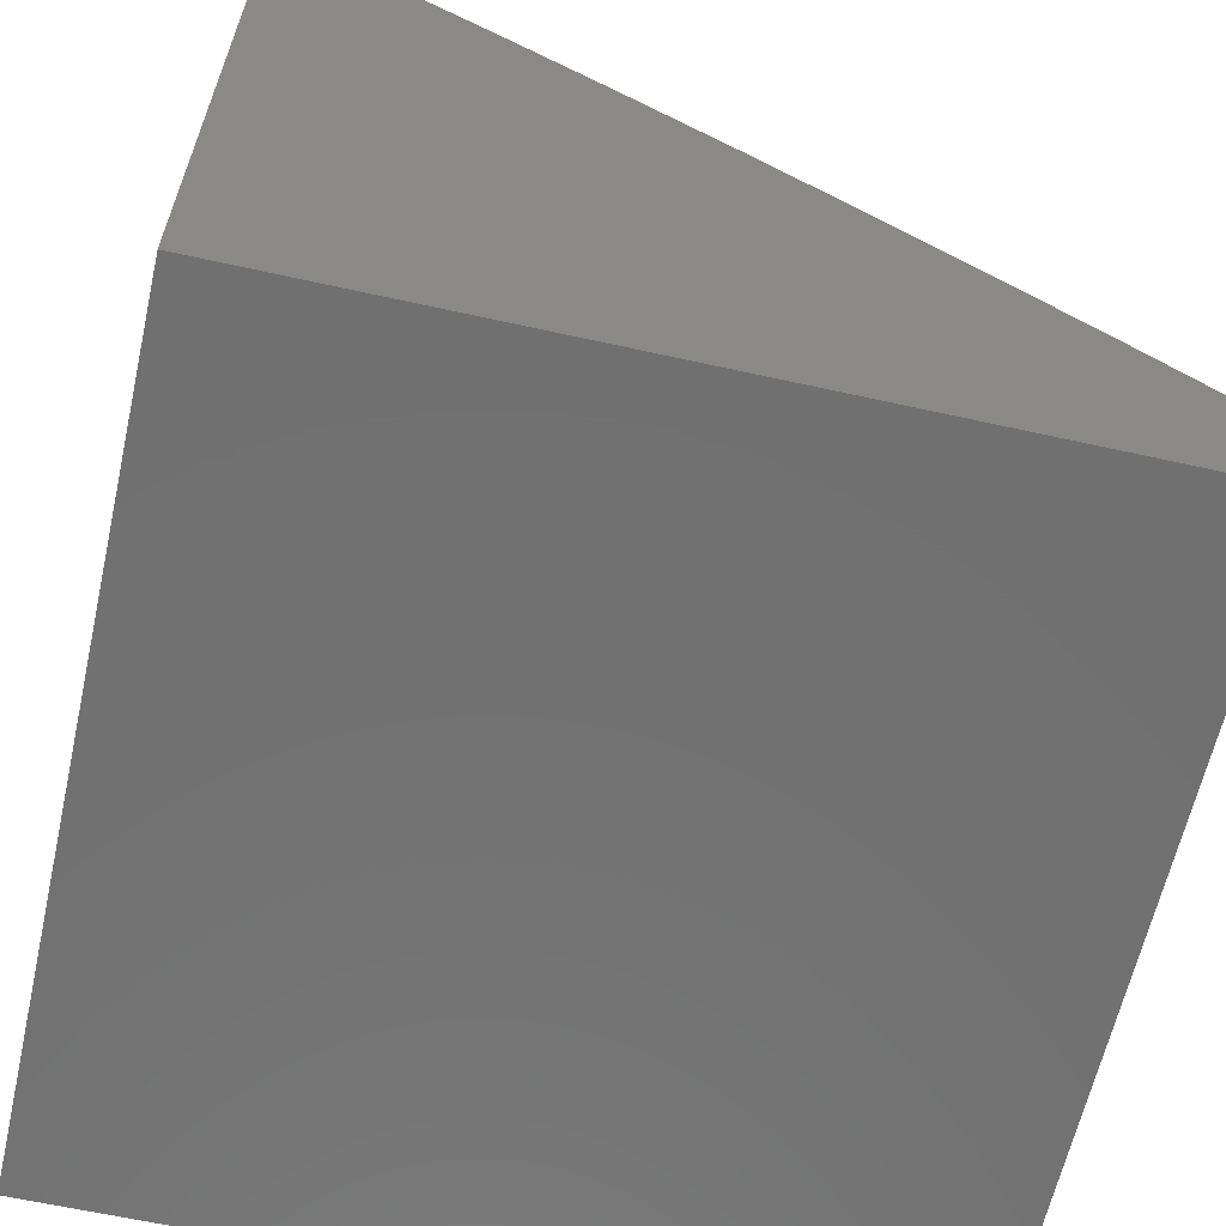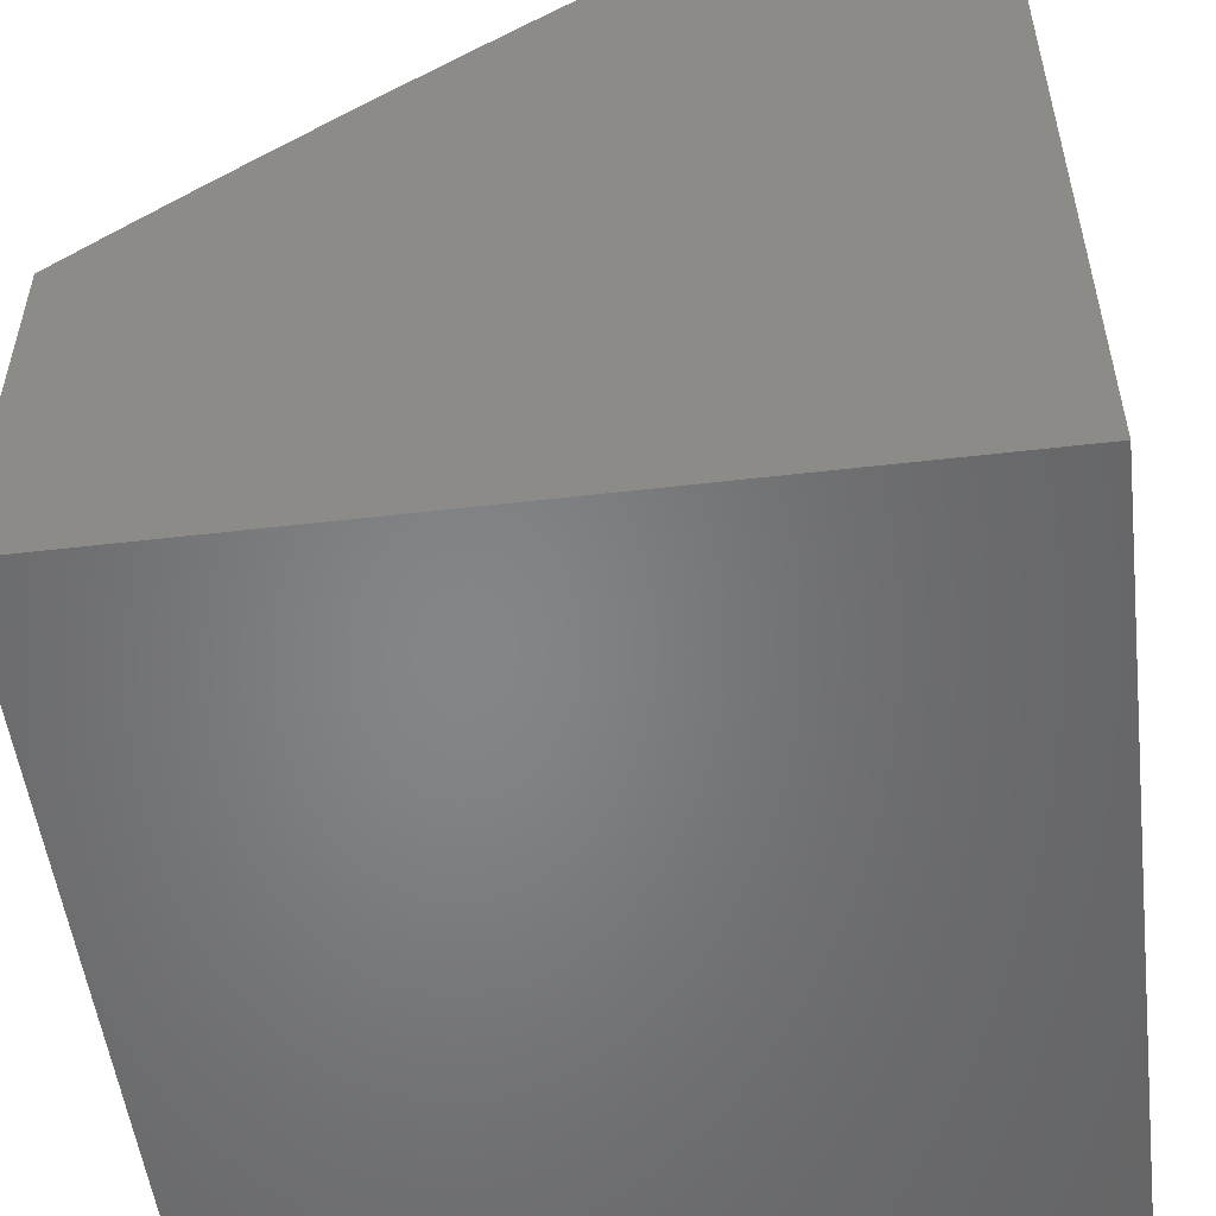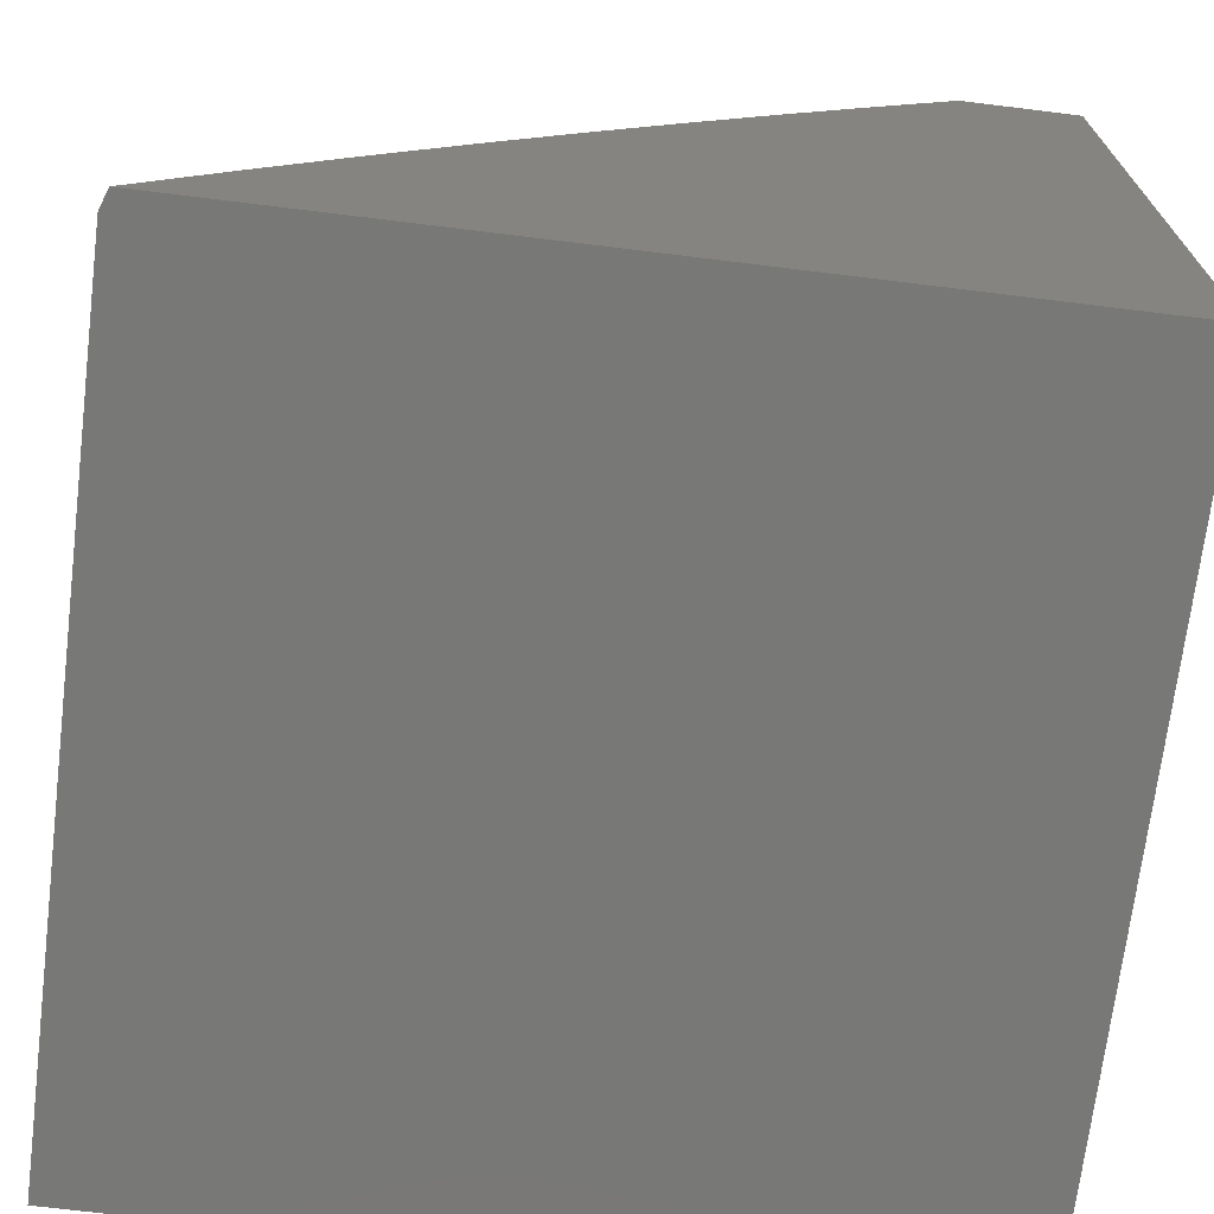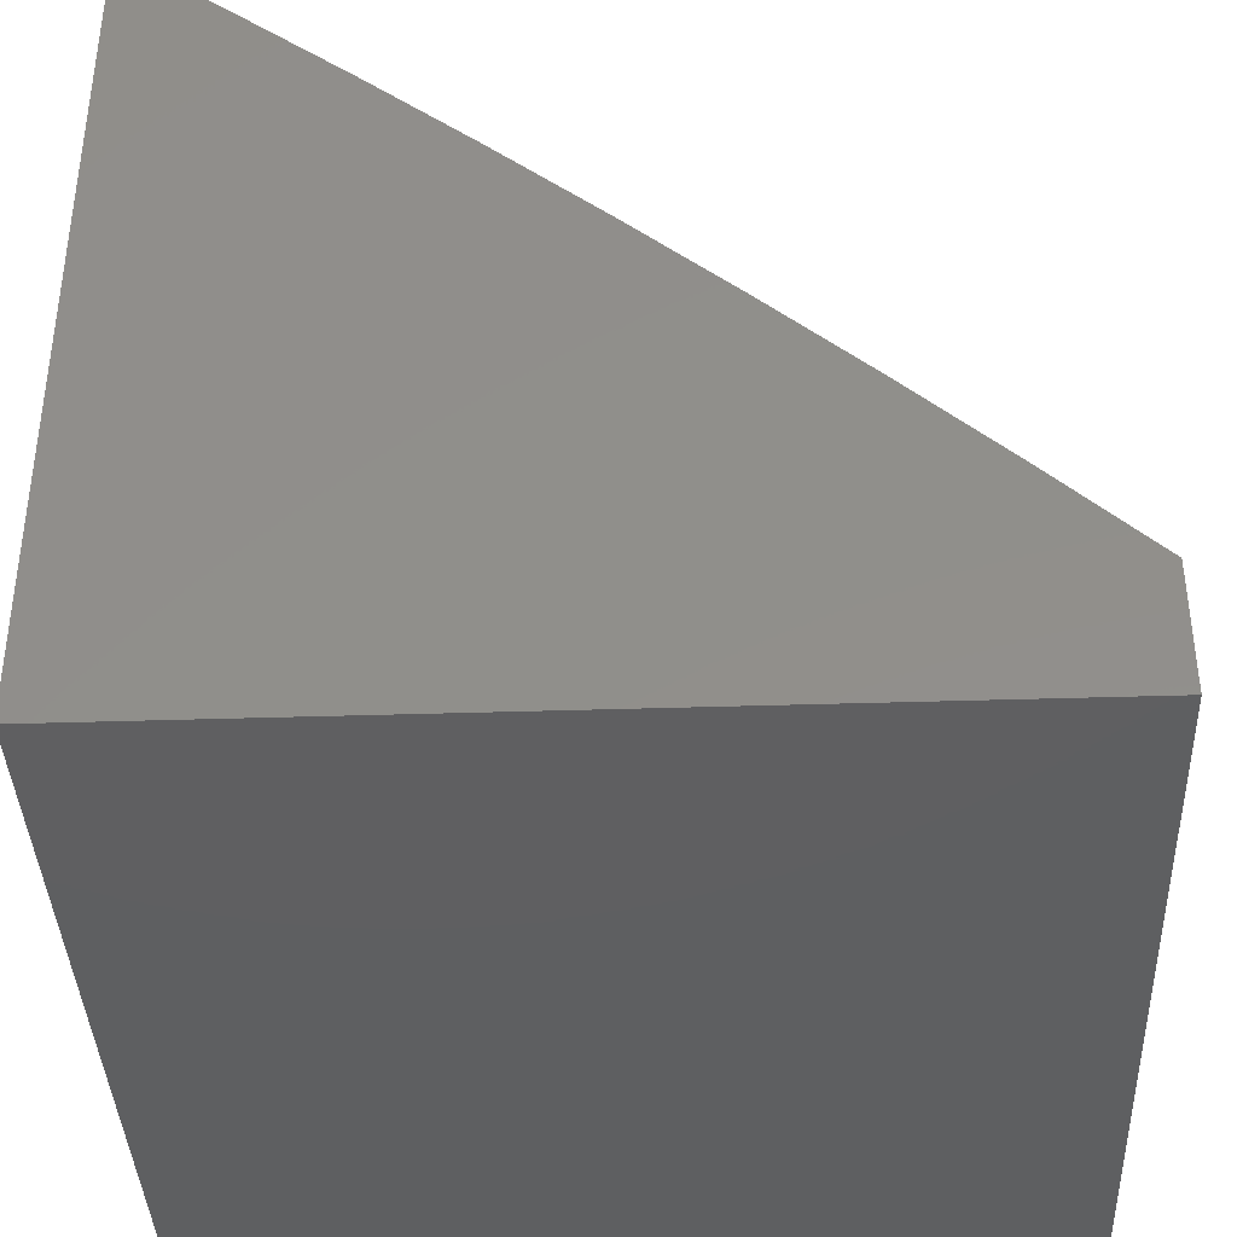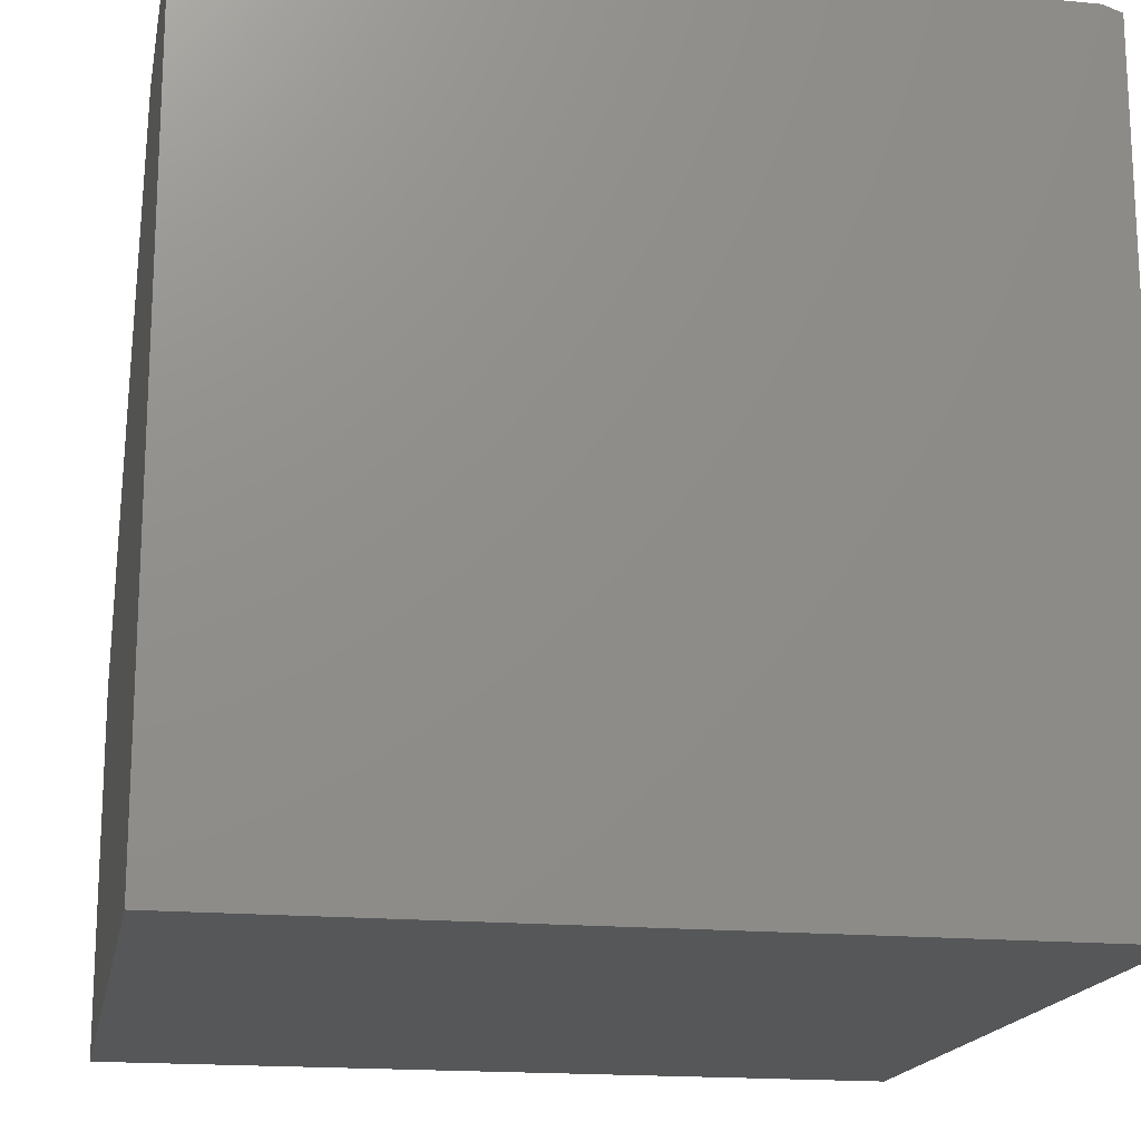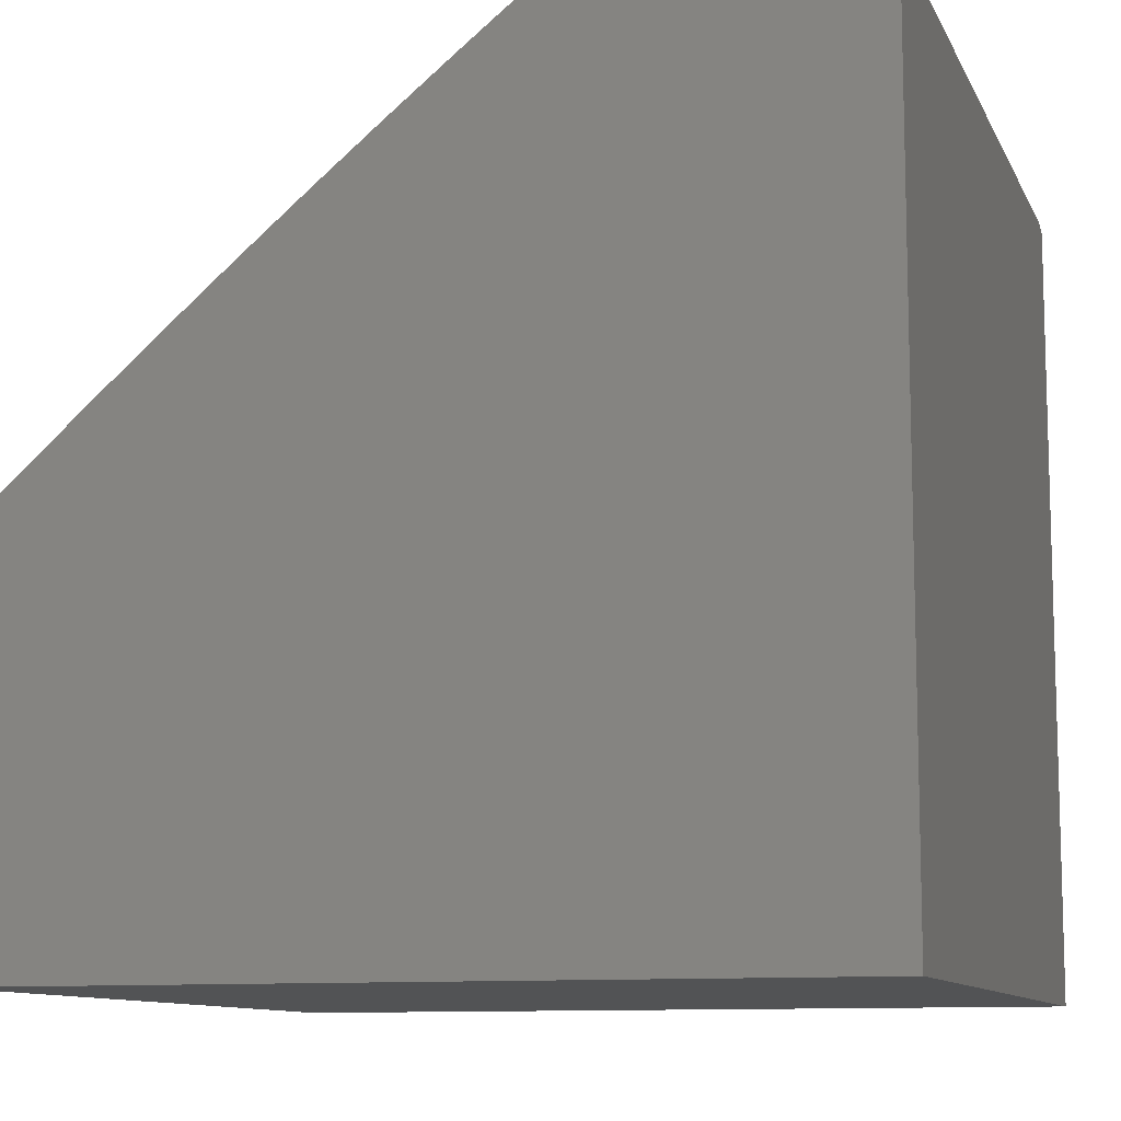
<metadata>
{"format":"stl","ext":"stl","renderer":"f3d","projection":"perspective","resolution":1024,"background":"white","views":[{"elev":-62.7,"azim":77.3,"up":"+Z"},{"elev":-52.6,"azim":-82.9,"up":"+Z"},{"elev":-70.8,"azim":83.0,"up":"+Y"},{"elev":-38.9,"azim":92.3,"up":"+Z"},{"elev":-17.3,"azim":-10.6,"up":"+Z"},{"elev":-10.4,"azim":-72.9,"up":"+Z"}]}
</metadata>
<code>
# stl→obj: 198 verts, 392 faces
v 2 6.456 8.936
v 2 6.375 9
v 2.073 6.416 8.95
v 2.125 6.336 9
v 2.147 6.393 8.95
v 2.221 6.369 8.95
v 2.241 6.425 8.9
v 2.315 6.4 8.9
v 2.335 6.456 8.849
v 2.41 6.43 8.849
v 2.431 6.485 8.797
v 2.506 6.458 8.797
v 2.527 6.513 8.746
v 2.603 6.484 8.746
v 2.625 6.538 8.693
v 2.702 6.509 8.693
v 2.724 6.562 8.641
v 2.801 6.532 8.641
v 2.824 6.585 8.588
v 2.901 6.553 8.588
v 2.924 6.605 8.534
v 2.978 6.52 8.588
v 3 6.513 8.585
v 2.954 6.467 8.641
v 3 6.387 8.69
v 2.929 6.414 8.693
v 2.905 6.36 8.746
v 2.83 6.393 8.746
v 2.806 6.339 8.797
v 2.731 6.37 8.797
v 2.708 6.315 8.849
v 2.634 6.345 8.849
v 2.611 6.29 8.9
v 2.537 6.319 8.9
v 2.515 6.263 8.95
v 2.441 6.291 8.95
v 2.495 6.206 9
v 2.373 6.252 9
v 2.368 6.318 8.95
v 2.249 6.295 9
v 2.294 6.344 8.95
v 2.588 6.235 8.95
v 2.617 6.158 9
v 2.661 6.205 8.95
v 2.734 6.175 8.95
v 2.758 6.23 8.9
v 2.831 6.198 8.9
v 2.856 6.253 8.849
v 2.93 6.22 8.849
v 2.955 6.274 8.797
v 3 6.26 8.792
v 2.98 6.327 8.746
v 2.738 6.108 9
v 2.806 6.144 8.95
v 2.904 6.166 8.9
v 2.977 6.133 8.9
v 3 6.131 8.893
v 2.951 6.079 8.95
v 3 6 8.992
v 2.977 6 9
v 2.858 6.055 9
v 2.879 6.112 8.95
v 3 6.637 8.478
v 2.947 6.658 8.48
v 2.846 6.638 8.534
v 2.869 6.69 8.48
v 2.768 6.669 8.534
v 2.79 6.722 8.48
v 2.69 6.7 8.534
v 2.711 6.753 8.48
v 2.612 6.729 8.534
v 2.632 6.783 8.48
v 2.533 6.758 8.534
v 2.553 6.812 8.48
v 2.454 6.786 8.534
v 2.474 6.839 8.48
v 2.376 6.812 8.534
v 2.394 6.866 8.48
v 2.297 6.838 8.534
v 2.315 6.892 8.48
v 2.218 6.863 8.534
v 2.235 6.917 8.48
v 2.139 6.887 8.534
v 2.156 6.942 8.48
v 2.06 6.91 8.534
v 2.076 6.965 8.48
v 2 6.924 8.536
v 2 7 8.467
v 2.127 7 8.434
v 2.173 6.996 8.425
v 2.253 6.972 8.425
v 2.254 7 8.399
v 2.333 6.946 8.425
v 2.38 7 8.362
v 2.432 6.974 8.371
v 2.505 7 8.323
v 2.512 6.946 8.371
v 2.532 6.999 8.315
v 2.613 6.97 8.315
v 2.63 7 8.282
v 2.694 6.941 8.315
v 2.714 6.993 8.26
v 2.795 6.962 8.26
v 2.754 7 8.239
v 2.877 7 8.194
v 2.898 6.982 8.203
v 3 7 8.147
v 2.98 6.949 8.203
v 3 6.881 8.259
v 2.958 6.898 8.26
v 2.936 6.846 8.315
v 2.855 6.879 8.315
v 2.834 6.827 8.371
v 2.754 6.858 8.371
v 2.733 6.806 8.425
v 2.653 6.836 8.425
v 2.97 6.71 8.425
v 3 6.76 8.37
v 2.993 6.762 8.371
v 2.914 6.795 8.371
v 2.812 6.775 8.425
v 2.043 6.855 8.588
v 2 6.848 8.605
v 2.027 6.799 8.641
v 2 6.77 8.673
v 2.01 6.744 8.693
v 2 6.693 8.74
v 2.087 6.721 8.693
v 2.07 6.665 8.746
v 2.164 6.698 8.693
v 2.146 6.642 8.746
v 2.241 6.673 8.693
v 2.223 6.618 8.746
v 2.318 6.648 8.693
v 2.299 6.593 8.746
v 2.395 6.622 8.693
v 2.375 6.567 8.746
v 2.472 6.595 8.693
v 2.451 6.54 8.746
v 2.549 6.567 8.693
v 2 6.614 8.806
v 2.052 6.609 8.797
v 2.128 6.586 8.797
v 2.204 6.562 8.797
v 2.28 6.537 8.797
v 2.355 6.512 8.797
v 2.035 6.552 8.849
v 2 6.535 8.871
v 2.017 6.495 8.9
v 2.092 6.473 8.9
v 2.166 6.449 8.9
v 2.11 6.53 8.849
v 2.185 6.506 8.849
v 2.26 6.481 8.849
v 2.182 6.753 8.641
v 2.105 6.777 8.641
v 2.2 6.808 8.588
v 2.122 6.832 8.588
v 2.26 6.729 8.641
v 2.338 6.703 8.641
v 2.415 6.677 8.641
v 2.493 6.65 8.641
v 2.57 6.622 8.641
v 2.647 6.593 8.641
v 2.278 6.784 8.588
v 2.357 6.758 8.588
v 2.435 6.731 8.588
v 2.513 6.704 8.588
v 2.591 6.676 8.588
v 2.669 6.646 8.588
v 2.746 6.616 8.588
v 2.413 6.92 8.425
v 2.493 6.893 8.425
v 2.573 6.865 8.425
v 2.389 6.374 8.9
v 2.463 6.347 8.9
v 2.593 6.918 8.371
v 2.673 6.889 8.371
v 2.485 6.402 8.849
v 2.581 6.429 8.797
v 2.679 6.454 8.746
v 2.778 6.478 8.693
v 2.877 6.5 8.641
v 2.559 6.374 8.849
v 2.775 6.91 8.315
v 2.684 6.26 8.9
v 2.782 6.284 8.849
v 2.881 6.307 8.797
v 2.656 6.4 8.797
v 2.755 6.424 8.746
v 2.854 6.446 8.693
v 2.891 6.743 8.425
v 2.877 6.931 8.26
v 3 7 8
v 3 6 8
v 2 6 8
v 2 6 9
v 2 7 8
f 1 2 3
f 3 2 4
f 3 4 5
f 5 4 6
f 5 6 7
f 7 6 8
f 7 8 9
f 9 8 10
f 9 10 11
f 11 10 12
f 11 12 13
f 13 12 14
f 13 14 15
f 15 14 16
f 15 16 17
f 17 16 18
f 17 18 19
f 19 18 20
f 19 20 21
f 21 20 22
f 21 22 23
f 23 22 24
f 23 24 25
f 25 24 26
f 25 26 27
f 27 26 28
f 27 28 29
f 29 28 30
f 29 30 31
f 31 30 32
f 31 32 33
f 33 32 34
f 33 34 35
f 35 34 36
f 35 36 37
f 37 36 38
f 38 36 39
f 38 39 40
f 40 39 41
f 40 41 6
f 6 41 8
f 4 40 6
f 35 37 42
f 42 37 43
f 42 43 44
f 44 43 45
f 44 45 46
f 46 45 47
f 46 47 48
f 48 47 49
f 48 49 50
f 50 49 51
f 50 51 52
f 52 51 25
f 52 25 27
f 43 53 45
f 45 53 54
f 45 54 47
f 47 54 55
f 47 55 49
f 49 55 56
f 49 56 57
f 57 56 58
f 57 58 59
f 59 58 60
f 60 58 61
f 61 58 62
f 61 62 54
f 54 62 55
f 53 61 54
f 57 51 49
f 23 63 21
f 21 63 64
f 21 64 65
f 65 64 66
f 65 66 67
f 67 66 68
f 67 68 69
f 69 68 70
f 69 70 71
f 71 70 72
f 71 72 73
f 73 72 74
f 73 74 75
f 75 74 76
f 75 76 77
f 77 76 78
f 77 78 79
f 79 78 80
f 79 80 81
f 81 80 82
f 81 82 83
f 83 82 84
f 83 84 85
f 85 84 86
f 85 86 87
f 87 86 88
f 88 86 89
f 89 86 84
f 89 84 90
f 90 84 91
f 90 91 92
f 92 91 93
f 92 93 94
f 94 93 95
f 94 95 96
f 96 95 97
f 96 97 98
f 98 97 99
f 98 99 100
f 100 99 101
f 100 101 102
f 102 101 103
f 102 103 104
f 104 103 105
f 105 103 106
f 105 106 107
f 107 106 108
f 107 108 109
f 109 108 110
f 109 110 111
f 111 110 112
f 111 112 113
f 113 112 114
f 113 114 115
f 115 114 116
f 115 116 72
f 72 116 74
f 64 63 117
f 117 63 118
f 117 118 119
f 119 118 111
f 119 111 120
f 120 111 113
f 120 113 121
f 121 113 115
f 121 115 70
f 70 115 72
f 118 109 111
f 104 100 102
f 100 96 98
f 92 89 90
f 85 87 122
f 122 87 123
f 122 123 124
f 124 123 125
f 124 125 126
f 126 125 127
f 126 127 128
f 128 127 129
f 128 129 130
f 130 129 131
f 130 131 132
f 132 131 133
f 132 133 134
f 134 133 135
f 134 135 136
f 136 135 137
f 136 137 138
f 138 137 139
f 138 139 140
f 140 139 13
f 140 13 15
f 127 141 129
f 129 141 142
f 129 142 131
f 131 142 143
f 131 143 133
f 133 143 144
f 133 144 135
f 135 144 145
f 135 145 137
f 137 145 146
f 137 146 139
f 139 146 11
f 139 11 13
f 142 141 147
f 147 141 148
f 147 148 149
f 149 148 1
f 149 1 150
f 150 1 3
f 150 3 151
f 151 3 5
f 151 5 7
f 147 149 152
f 152 149 150
f 152 150 153
f 153 150 151
f 153 151 154
f 154 151 7
f 154 7 9
f 142 147 143
f 143 147 152
f 143 152 144
f 144 152 153
f 144 153 145
f 145 153 154
f 145 154 146
f 146 154 9
f 146 9 11
f 130 155 128
f 128 155 156
f 128 156 126
f 126 156 124
f 155 157 156
f 156 157 158
f 156 158 124
f 124 158 122
f 155 130 159
f 159 130 132
f 159 132 160
f 160 132 134
f 160 134 161
f 161 134 136
f 161 136 162
f 162 136 138
f 162 138 163
f 163 138 140
f 163 140 164
f 164 140 15
f 164 15 17
f 157 81 158
f 158 81 83
f 158 83 122
f 122 83 85
f 157 155 165
f 165 155 159
f 165 159 166
f 166 159 160
f 166 160 167
f 167 160 161
f 167 161 168
f 168 161 162
f 168 162 169
f 169 162 163
f 169 163 170
f 170 163 164
f 170 164 171
f 171 164 17
f 171 17 19
f 81 157 79
f 79 157 165
f 79 165 77
f 77 165 166
f 77 166 75
f 75 166 167
f 75 167 73
f 73 167 168
f 73 168 71
f 71 168 169
f 71 169 69
f 69 169 170
f 69 170 67
f 67 170 171
f 67 171 65
f 65 171 19
f 65 19 21
f 93 91 82
f 82 91 84
f 93 82 80
f 93 80 172
f 172 80 78
f 172 78 173
f 173 78 76
f 173 76 174
f 174 76 74
f 174 74 116
f 8 41 175
f 175 41 39
f 175 39 176
f 176 39 36
f 176 36 34
f 173 97 172
f 172 97 95
f 172 95 93
f 97 173 177
f 177 173 174
f 177 174 178
f 178 174 116
f 178 116 114
f 176 179 175
f 175 179 10
f 175 10 8
f 10 179 12
f 12 179 180
f 12 180 14
f 14 180 181
f 14 181 16
f 16 181 182
f 16 182 18
f 18 182 183
f 18 183 20
f 20 183 22
f 179 176 184
f 184 176 34
f 184 34 32
f 178 101 177
f 177 101 99
f 177 99 97
f 101 178 185
f 185 178 114
f 185 114 112
f 35 42 33
f 33 42 186
f 33 186 31
f 31 186 187
f 31 187 29
f 29 187 188
f 29 188 27
f 27 188 52
f 32 189 184
f 184 189 180
f 184 180 179
f 180 189 181
f 181 189 190
f 181 190 182
f 182 190 191
f 182 191 183
f 183 191 24
f 183 24 22
f 190 189 30
f 30 189 32
f 70 68 121
f 121 68 192
f 121 192 120
f 120 192 119
f 192 68 66
f 112 193 185
f 185 193 103
f 185 103 101
f 108 106 193
f 193 106 103
f 108 193 110
f 110 193 112
f 42 44 186
f 186 44 46
f 186 46 187
f 187 46 48
f 187 48 188
f 188 48 50
f 188 50 52
f 191 190 28
f 28 190 30
f 64 117 66
f 66 117 192
f 117 119 192
f 191 28 26
f 26 24 191
f 55 62 56
f 56 62 58
f 107 109 194
f 194 109 195
f 195 109 118
f 195 118 63
f 63 23 195
f 195 23 25
f 195 25 51
f 51 57 195
f 195 57 59
f 59 60 195
f 195 60 196
f 196 60 197
f 60 61 197
f 197 61 53
f 197 53 43
f 43 37 197
f 197 37 38
f 197 38 40
f 40 4 197
f 197 4 2
f 195 196 194
f 194 196 198
f 2 1 197
f 197 1 196
f 196 1 148
f 196 148 141
f 141 127 196
f 196 127 125
f 196 125 123
f 196 123 198
f 198 123 87
f 198 87 88
f 88 89 198
f 198 89 92
f 198 92 94
f 94 96 198
f 198 96 100
f 198 100 104
f 104 105 198
f 198 105 194
f 194 105 107

</code>
